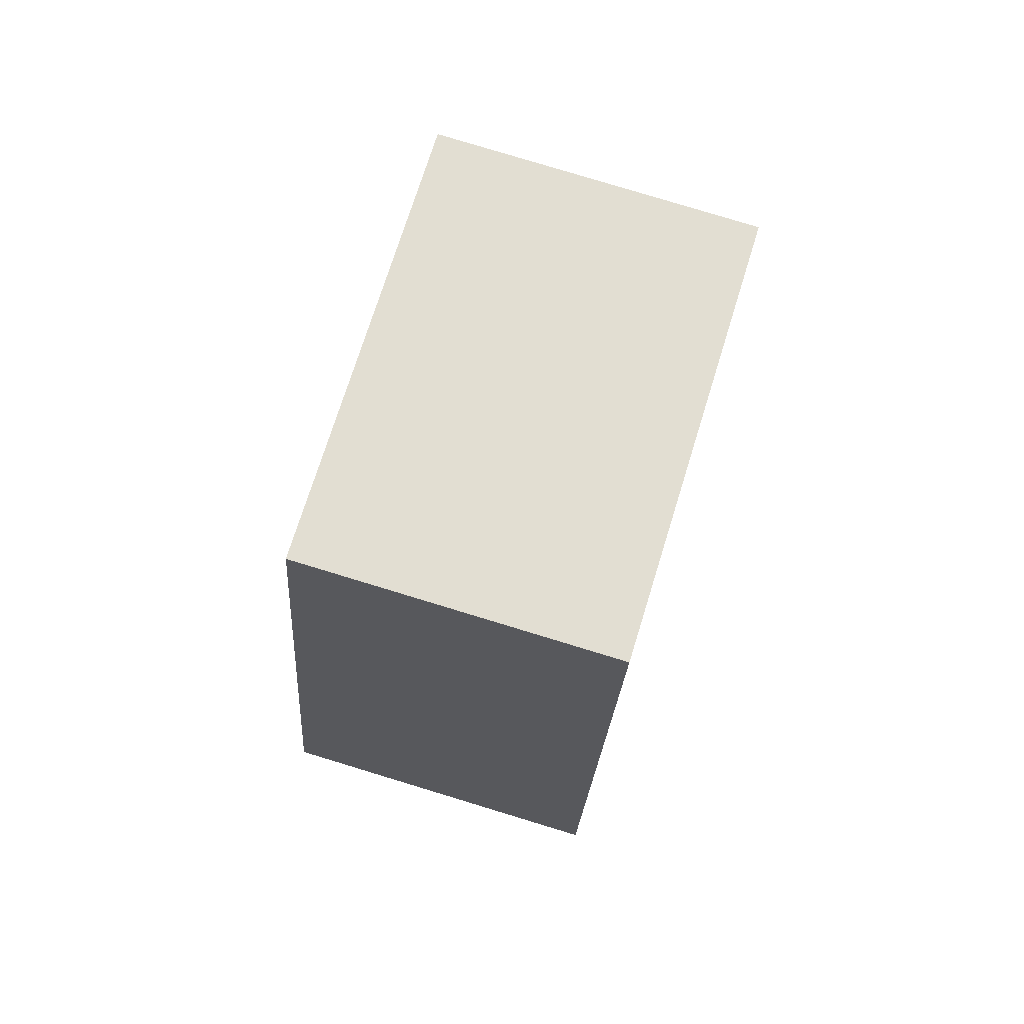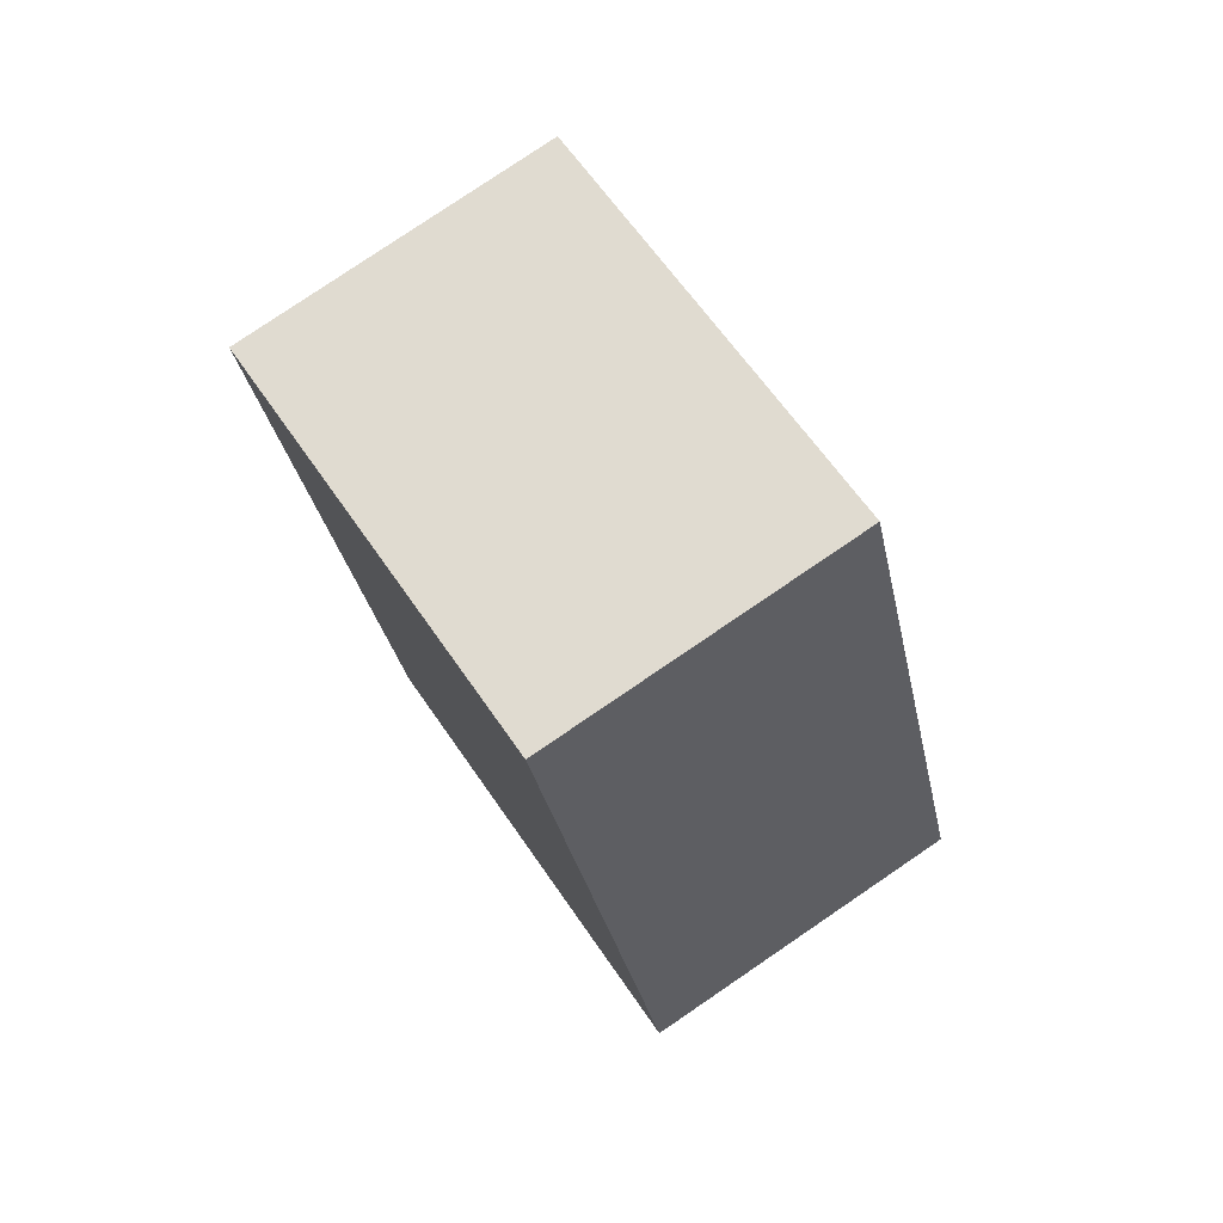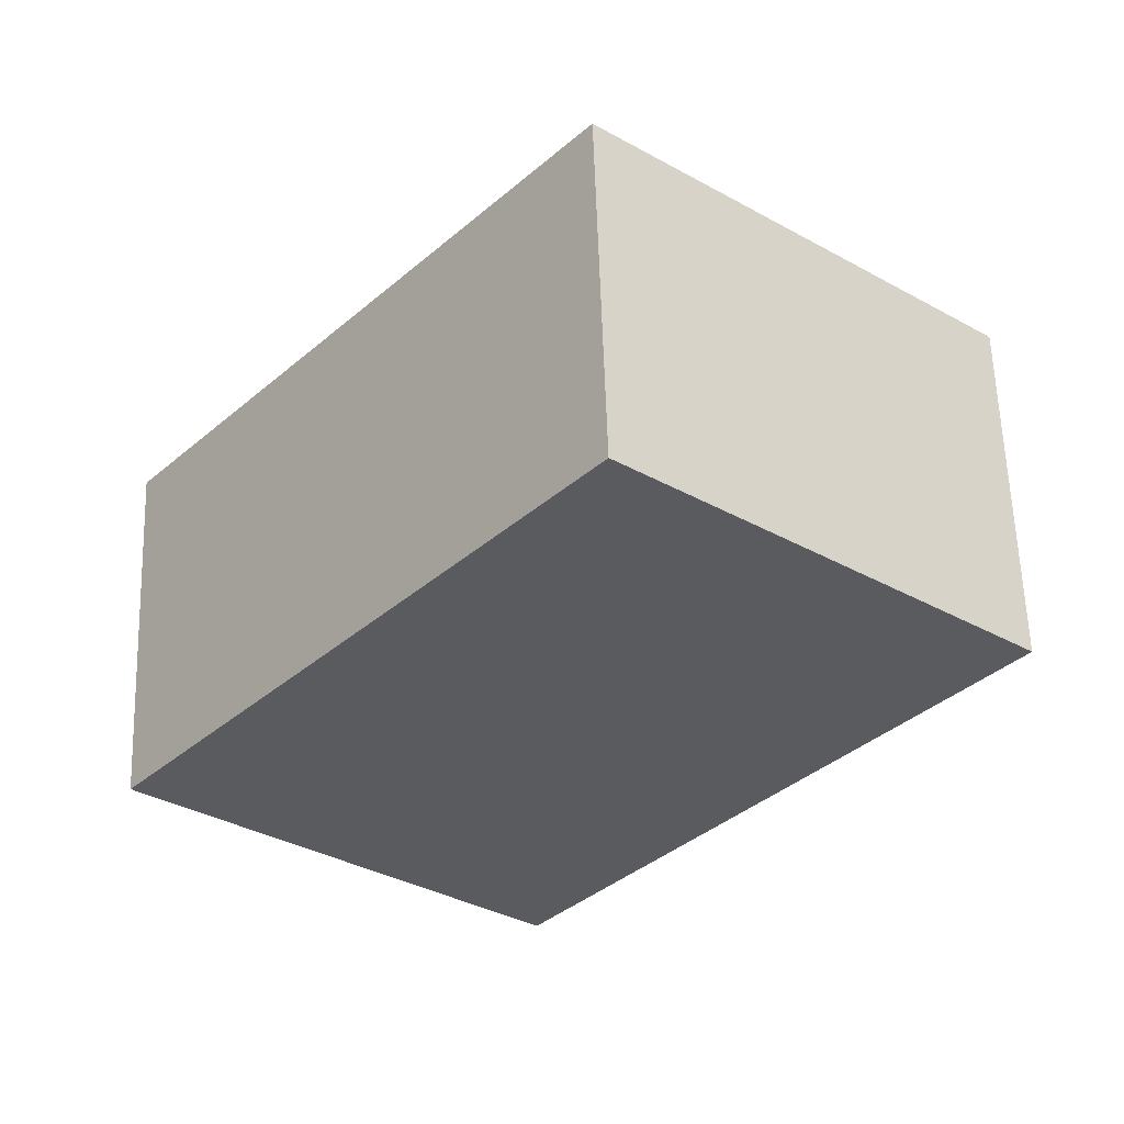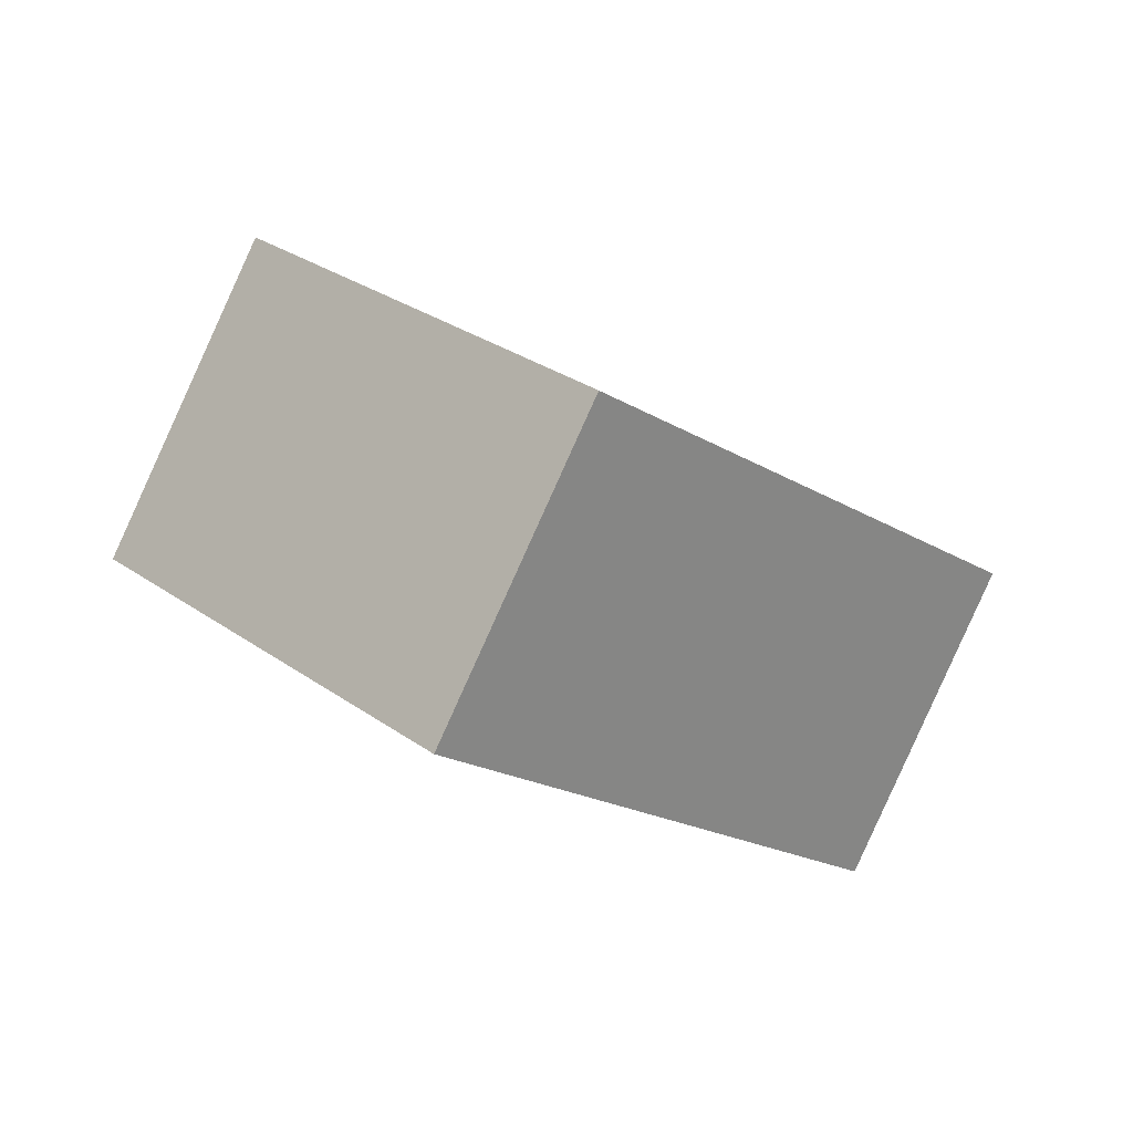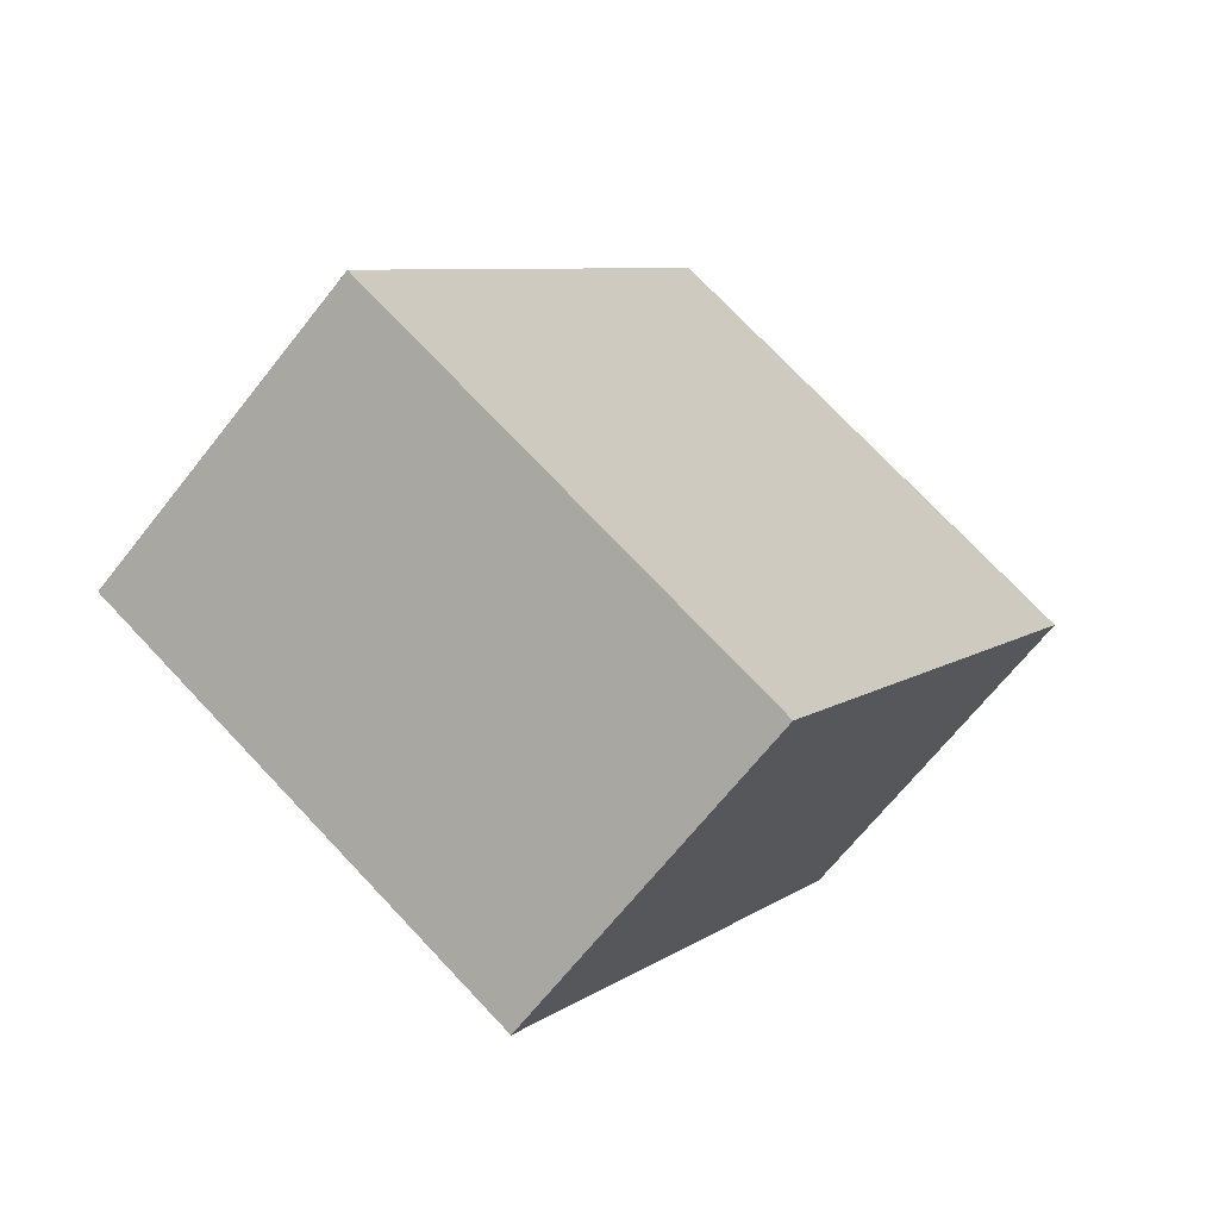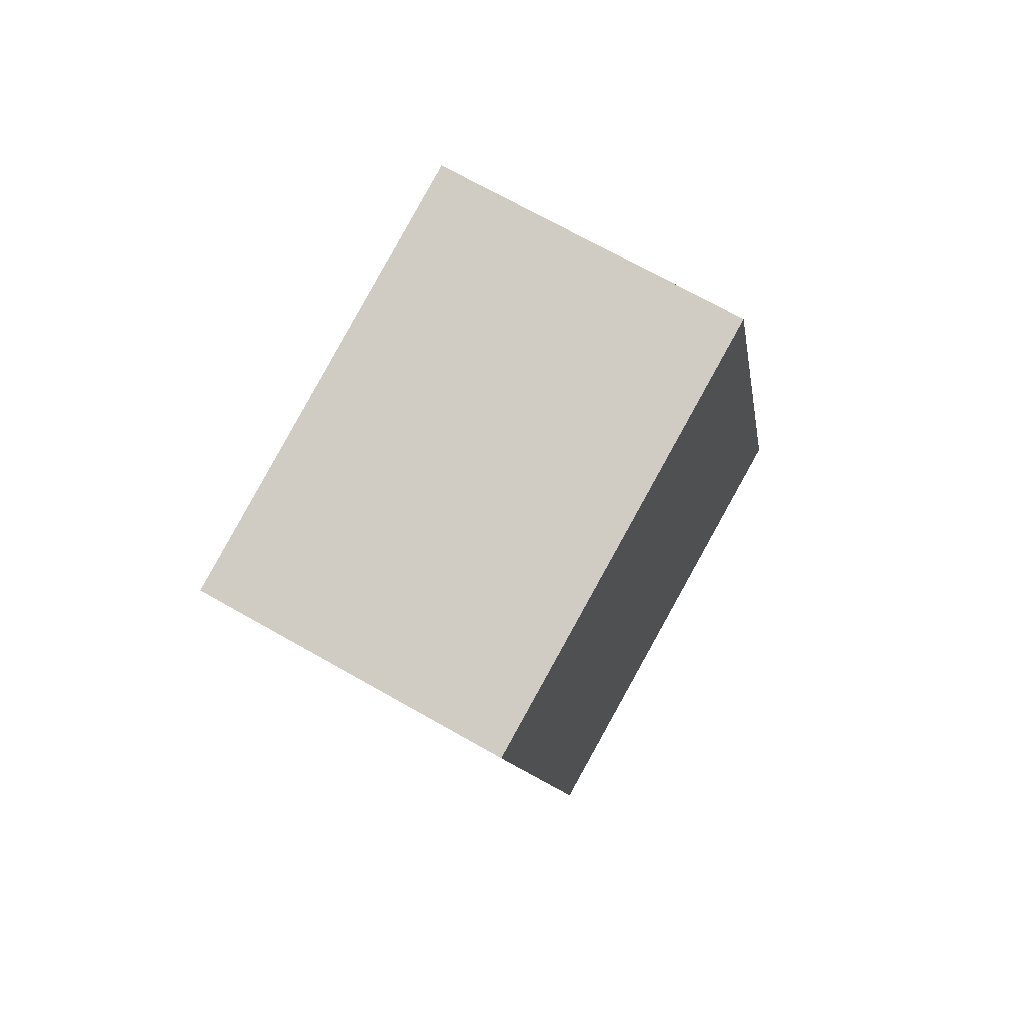
<metadata>
{"format":"obj","ext":"obj","renderer":"f3d","projection":"perspective","resolution":1024,"background":"white","views":[{"elev":30.5,"azim":139.3,"up":"+Y"},{"elev":-79.5,"azim":-20.0,"up":"+Y"},{"elev":6.8,"azim":-72.9,"up":"+Z"},{"elev":79.7,"azim":-117.2,"up":"+Y"},{"elev":39.5,"azim":3.1,"up":"+Z"},{"elev":42.7,"azim":155.2,"up":"+Y"}]}
</metadata>
<code>
v -0.435 -0.1936 0.8867
v -0.8919 -0.3594 0.2969
v 0.3427 -0.8259 0.4618
v -0.1143 -0.9917 -0.1279
v 0.1143 0.9917 0.1279
v -0.3427 0.8259 -0.4618
v 0.8919 0.3594 -0.2969
v 0.435 0.1936 -0.8867
f 2 4 1
f 5 2 1
f 1 4 3
f 3 5 1
f 2 8 4
f 6 2 5
f 6 8 2
f 4 8 3
f 7 5 3
f 3 8 7
f 7 6 5
f 8 6 7

</code>
